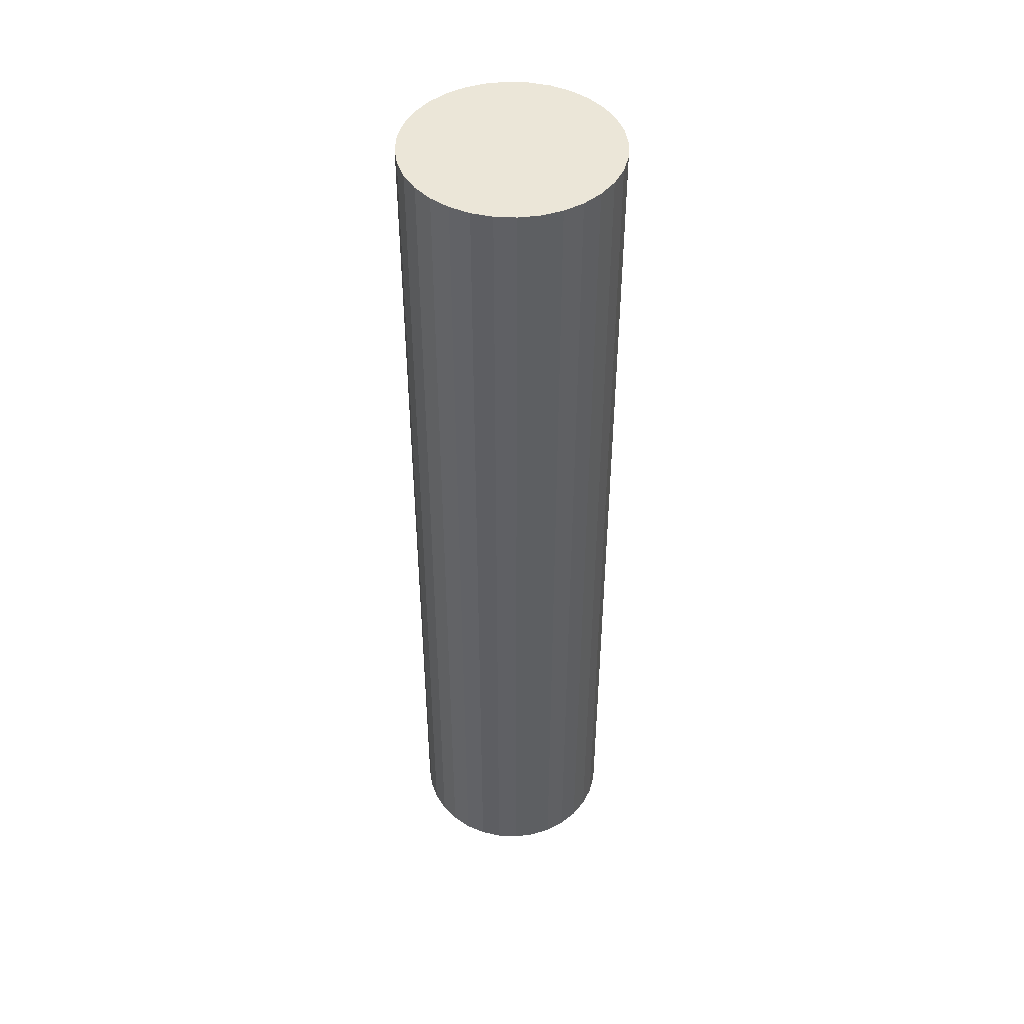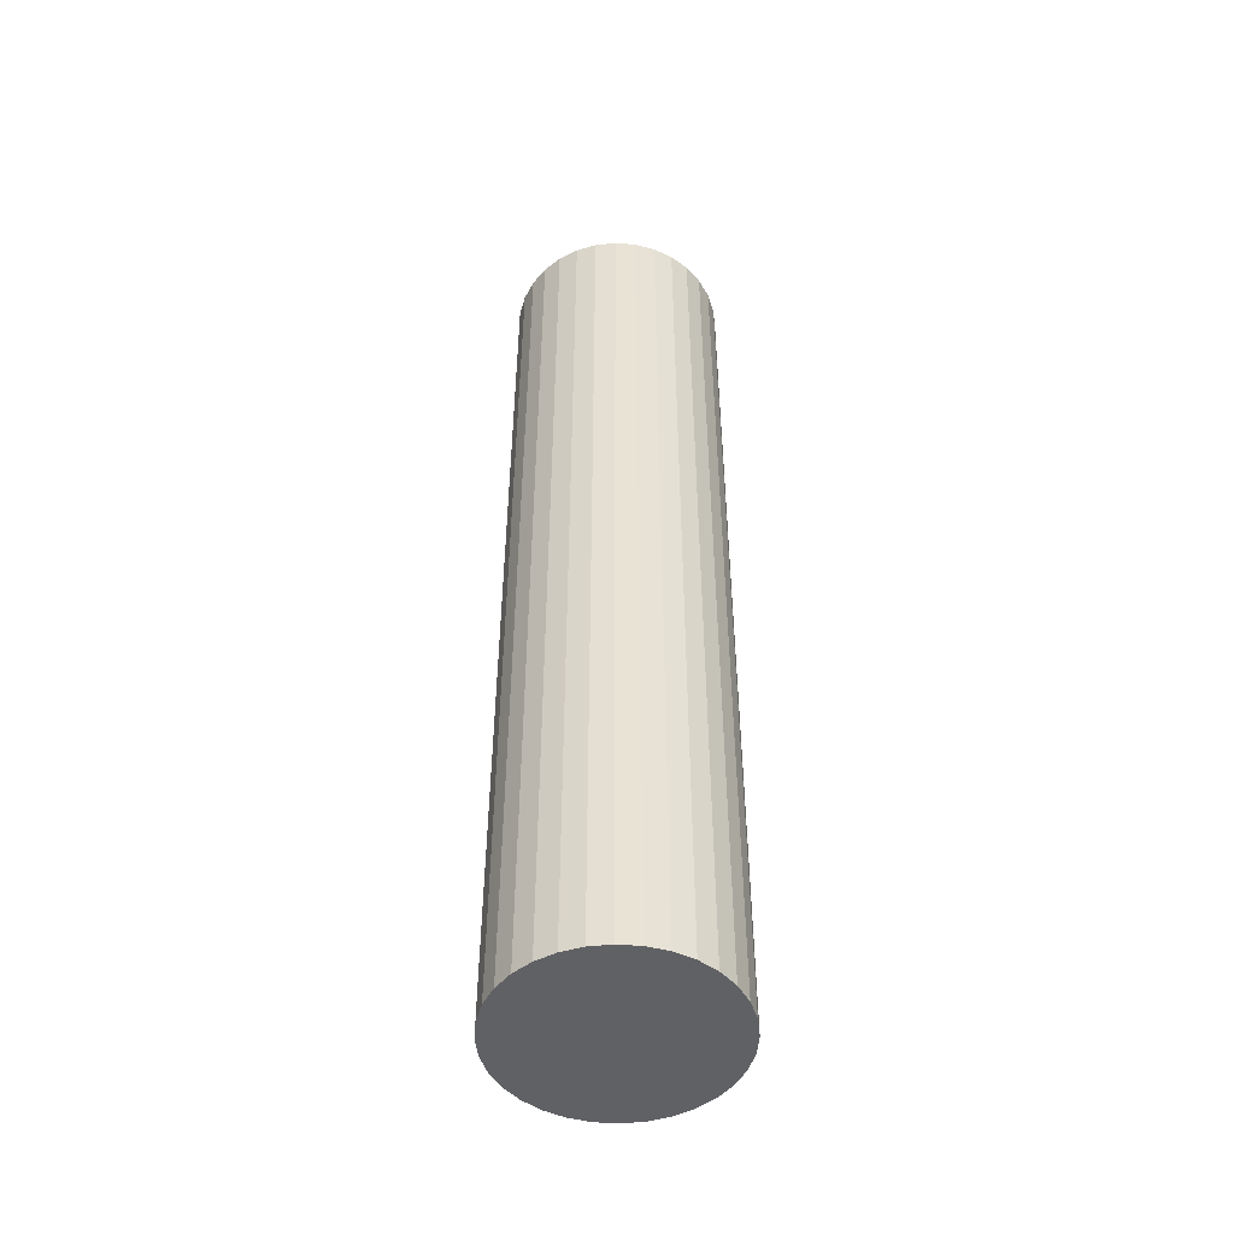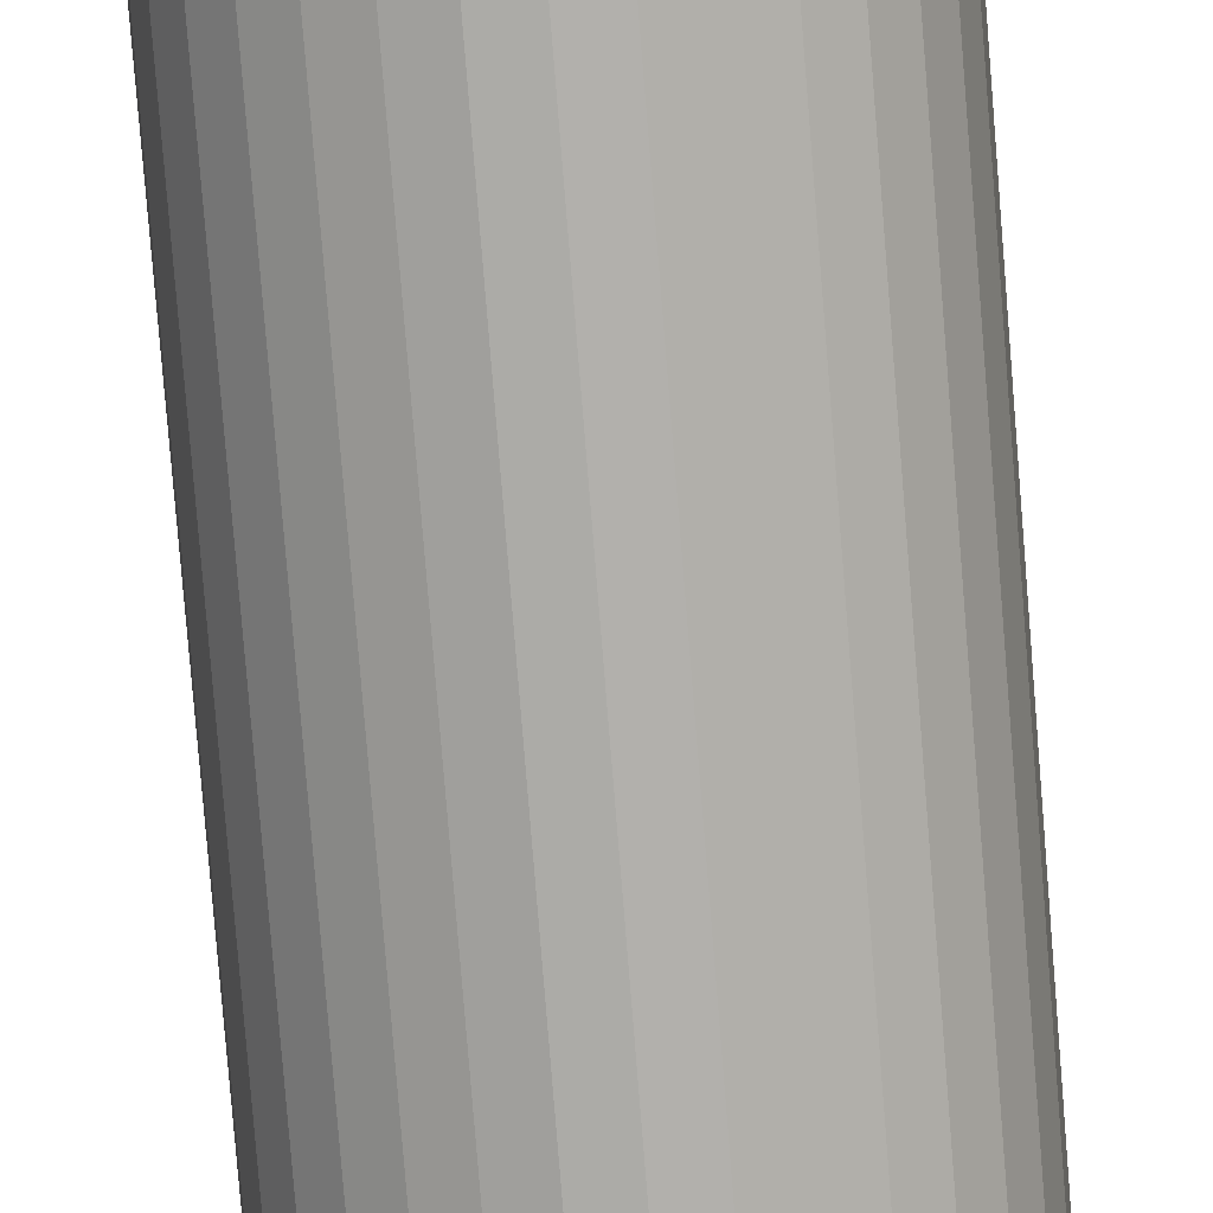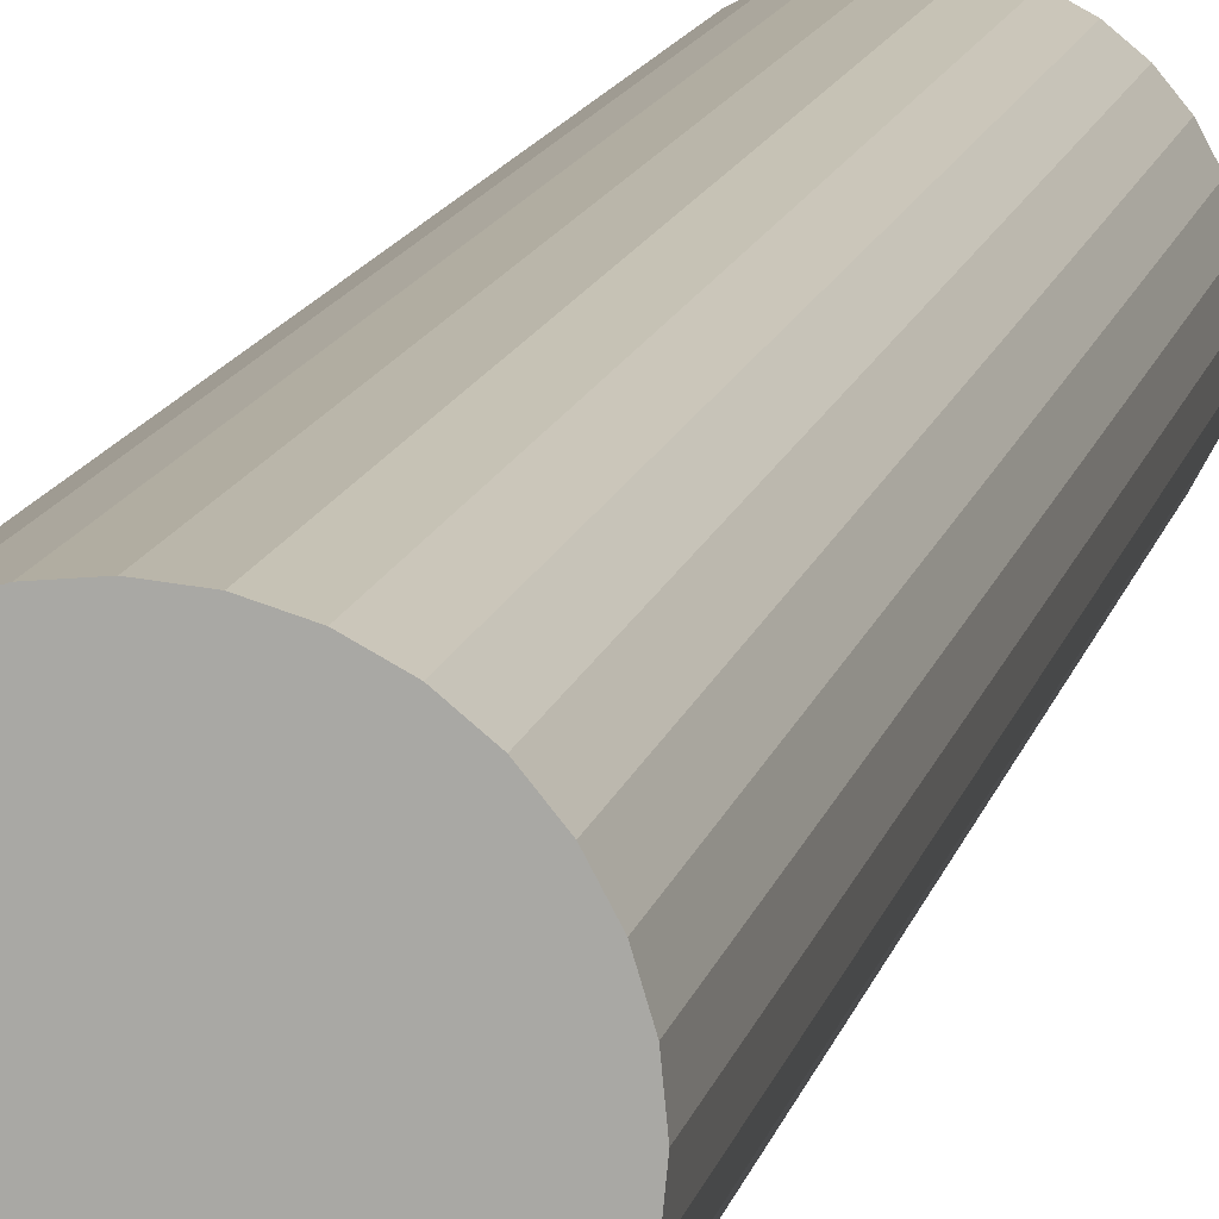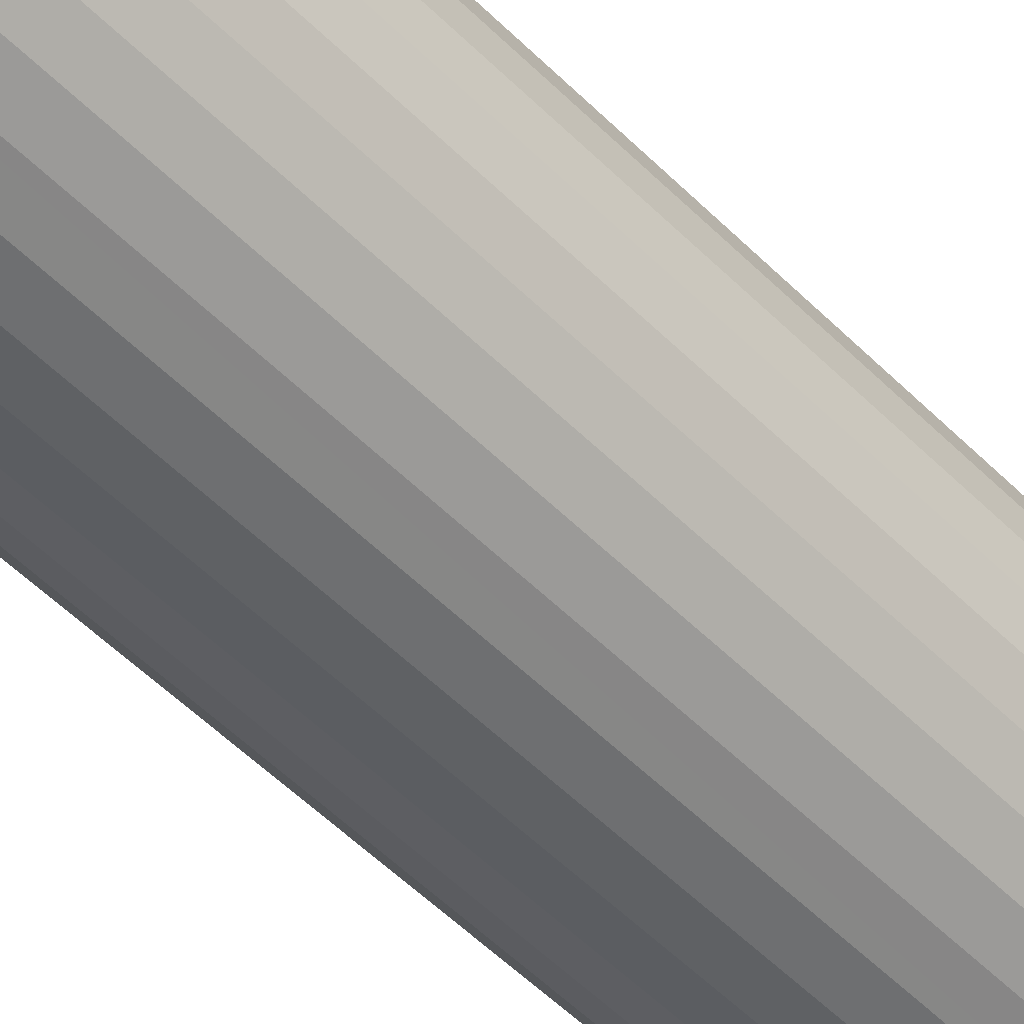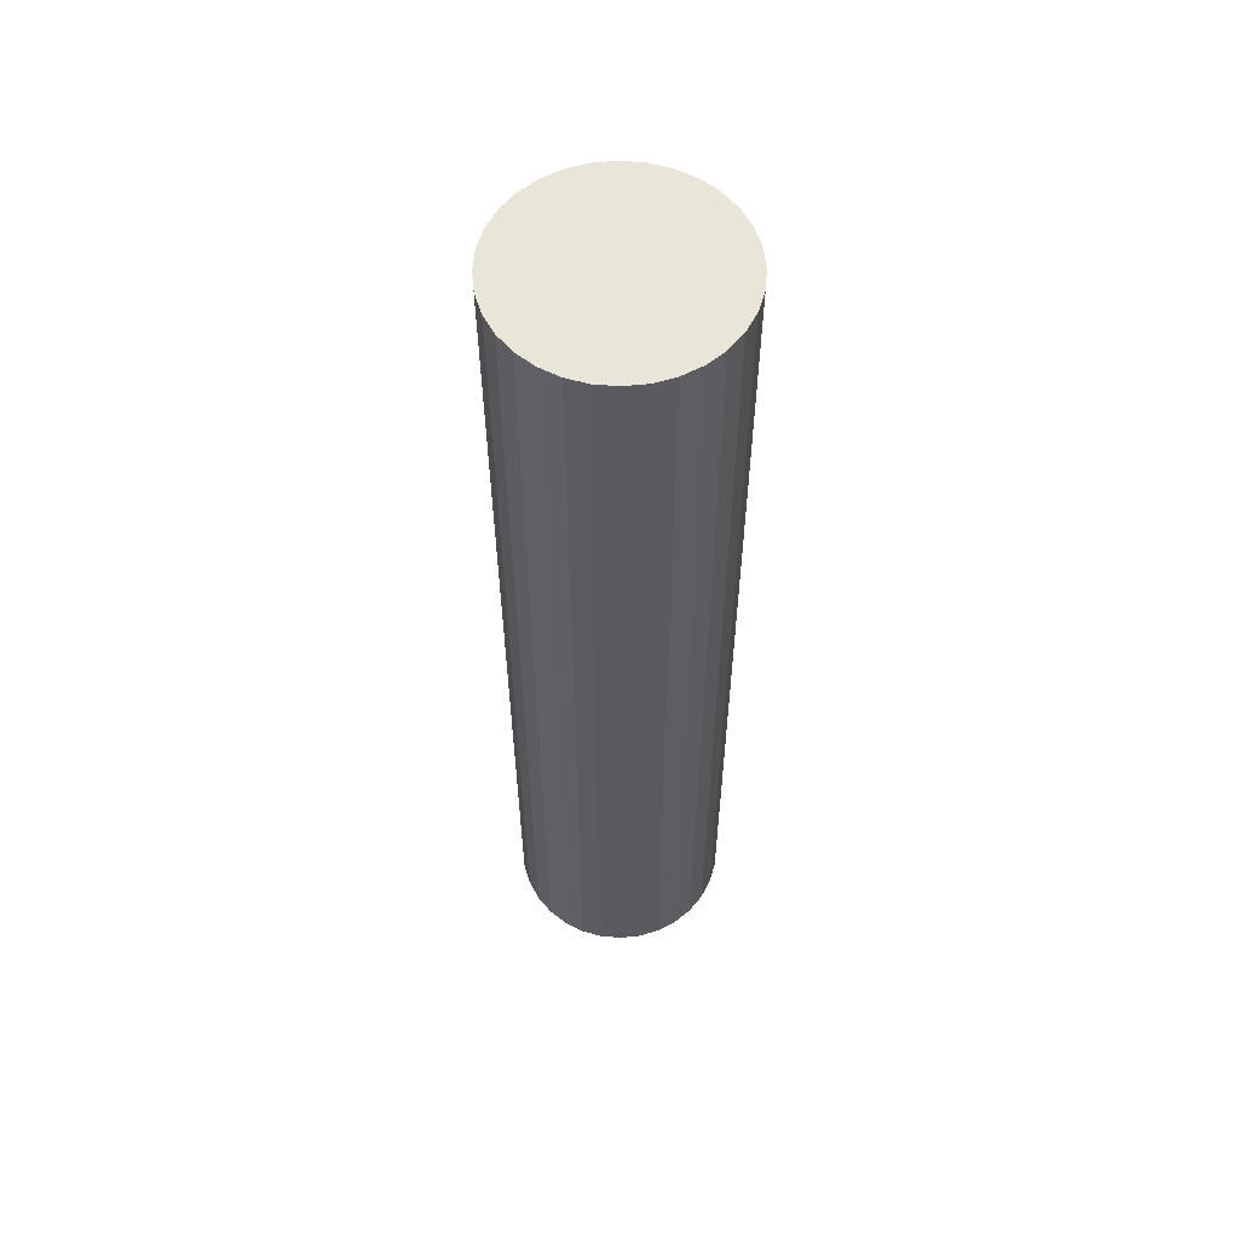
<metadata>
{"format":"obj","ext":"obj","renderer":"f3d","projection":"perspective","resolution":1024,"background":"white","views":[{"elev":46.2,"azim":-2.5,"up":"+Y"},{"elev":-49.1,"azim":57.2,"up":"+Y"},{"elev":-77.9,"azim":4.6,"up":"+Z"},{"elev":12.0,"azim":-168.8,"up":"+Z"},{"elev":-50.5,"azim":42.2,"up":"+Z"},{"elev":58.2,"azim":-124.3,"up":"+Y"}]}
</metadata>
<code>
v 0 0.45 0.1
v -0.01951 0.45 0.09808
v -0.01951 -0.45 0.09808
v -0.03827 0.45 0.09239
v -0.03827 -0.45 0.09239
v -0.05556 0.45 0.08315
v -0.05556 -0.45 0.08315
v -0.07071 0.45 0.07071
v -0.08315 0.45 0.05556
v -0.08315 -0.45 0.05556
v -0.09239 0.45 0.03827
v -0.09239 -0.45 0.03827
v -0.09808 0.45 0.01951
v -0.09808 -0.45 0.01951
v -0.1 0.45 0
v -0.1 -0.45 -0
v -0.09808 0.45 -0.01951
v -0.09808 -0.45 -0.01951
v -0.09239 0.45 -0.03827
v -0.09239 -0.45 -0.03827
v -0.08315 0.45 -0.05556
v -0.08315 -0.45 -0.05556
v -0.07071 0.45 -0.07071
v -0.07071 -0.45 -0.07071
v -0.05556 0.45 -0.08315
v -0.05556 -0.45 -0.08315
v -0.03827 0.45 -0.09239
v -0.01951 0.45 -0.09808
v -0.01951 -0.45 -0.09808
v 0 0.45 -0.1
v 0 -0.45 -0.1
v 0.01951 0.45 -0.09808
v 0.01951 -0.45 -0.09808
v 0.03827 0.45 -0.09239
v 0.03827 -0.45 -0.09239
v 0.05556 0.45 -0.08315
v 0.05556 -0.45 -0.08315
v 0.07071 0.45 -0.07071
v 0.07071 -0.45 -0.07071
v 0.08315 0.45 -0.05556
v 0.08315 -0.45 -0.05556
v 0.09239 0.45 -0.03827
v 0.09239 -0.45 -0.03827
v 0.09808 0.45 -0.01951
v 0.09808 -0.45 -0.01951
v 0.1 0.45 0
v 0.1 -0.45 -0
v 0.09808 0.45 0.01951
v 0.09808 -0.45 0.01951
v 0.09239 0.45 0.03827
v 0.09239 -0.45 0.03827
v 0.08315 0.45 0.05556
v 0.08315 -0.45 0.05556
v 0.07071 0.45 0.07071
v 0.07071 -0.45 0.07071
v 0.05556 0.45 0.08315
v 0.05556 -0.45 0.08315
v 0.03827 0.45 0.09239
v 0.03827 -0.45 0.09239
v 0 -0.45 0.1
v 0.01951 -0.45 0.09808
v 0.01951 0.45 0.09808
v -0.07071 -0.45 0.07071
v -0.03827 -0.45 -0.09239
g brus1_brus1_Material
f 1 2 3
f 2 4 5
f 5 4 6
f 7 6 8
f 8 9 10
f 9 11 12
f 11 13 14
f 13 15 16
f 15 17 18
f 17 19 20
f 19 21 22
f 21 23 24
f 24 23 25
f 26 25 27
f 27 28 29
f 28 30 31
f 30 32 33
f 32 34 35
f 34 36 37
f 36 38 39
f 38 40 41
f 40 42 43
f 42 44 45
f 44 46 47
f 46 48 49
f 48 50 51
f 50 52 53
f 52 54 55
f 54 56 57
f 56 58 59
f 60 61 62
f 58 62 61
f 38 8 54
f 24 39 55
f 60 1 3
f 3 2 5
f 7 5 6
f 63 7 8
f 63 8 10
f 10 9 12
f 12 11 14
f 14 13 16
f 16 15 18
f 18 17 20
f 20 19 22
f 22 21 24
f 26 24 25
f 64 26 27
f 64 27 29
f 29 28 31
f 31 30 33
f 33 32 35
f 35 34 37
f 37 36 39
f 39 38 41
f 41 40 43
f 43 42 45
f 45 44 47
f 47 46 49
f 49 48 51
f 51 50 53
f 53 52 55
f 55 54 57
f 57 56 59
f 1 60 62
f 59 58 61
f 16 18 20
f 17 15 19
f 23 15 8
f 25 23 27
f 21 19 23
f 32 30 34
f 38 30 23
f 40 38 42
f 6 4 8
f 48 46 50
f 54 46 38
f 56 54 58
f 36 34 38
f 2 1 4
f 8 1 54
f 9 8 11
f 42 38 46
f 13 11 15
f 50 46 54
f 28 27 30
f 19 15 23
f 44 42 46
f 34 30 38
f 58 1 62
f 11 8 15
f 27 23 30
f 8 38 23
f 54 1 58
f 52 50 54
f 20 22 24
f 4 1 8
f 12 14 16
f 63 10 12
f 5 7 63
f 60 3 5
f 59 61 60
f 55 57 59
f 51 53 55
f 47 49 51
f 43 45 47
f 39 41 43
f 35 37 39
f 31 33 35
f 64 29 31
f 24 26 64
f 16 20 24
f 63 12 16
f 60 5 63
f 55 59 60
f 47 51 55
f 39 43 47
f 31 35 39
f 24 64 31
f 63 16 24
f 55 60 63
f 39 47 55
f 24 31 39
f 55 63 24

</code>
